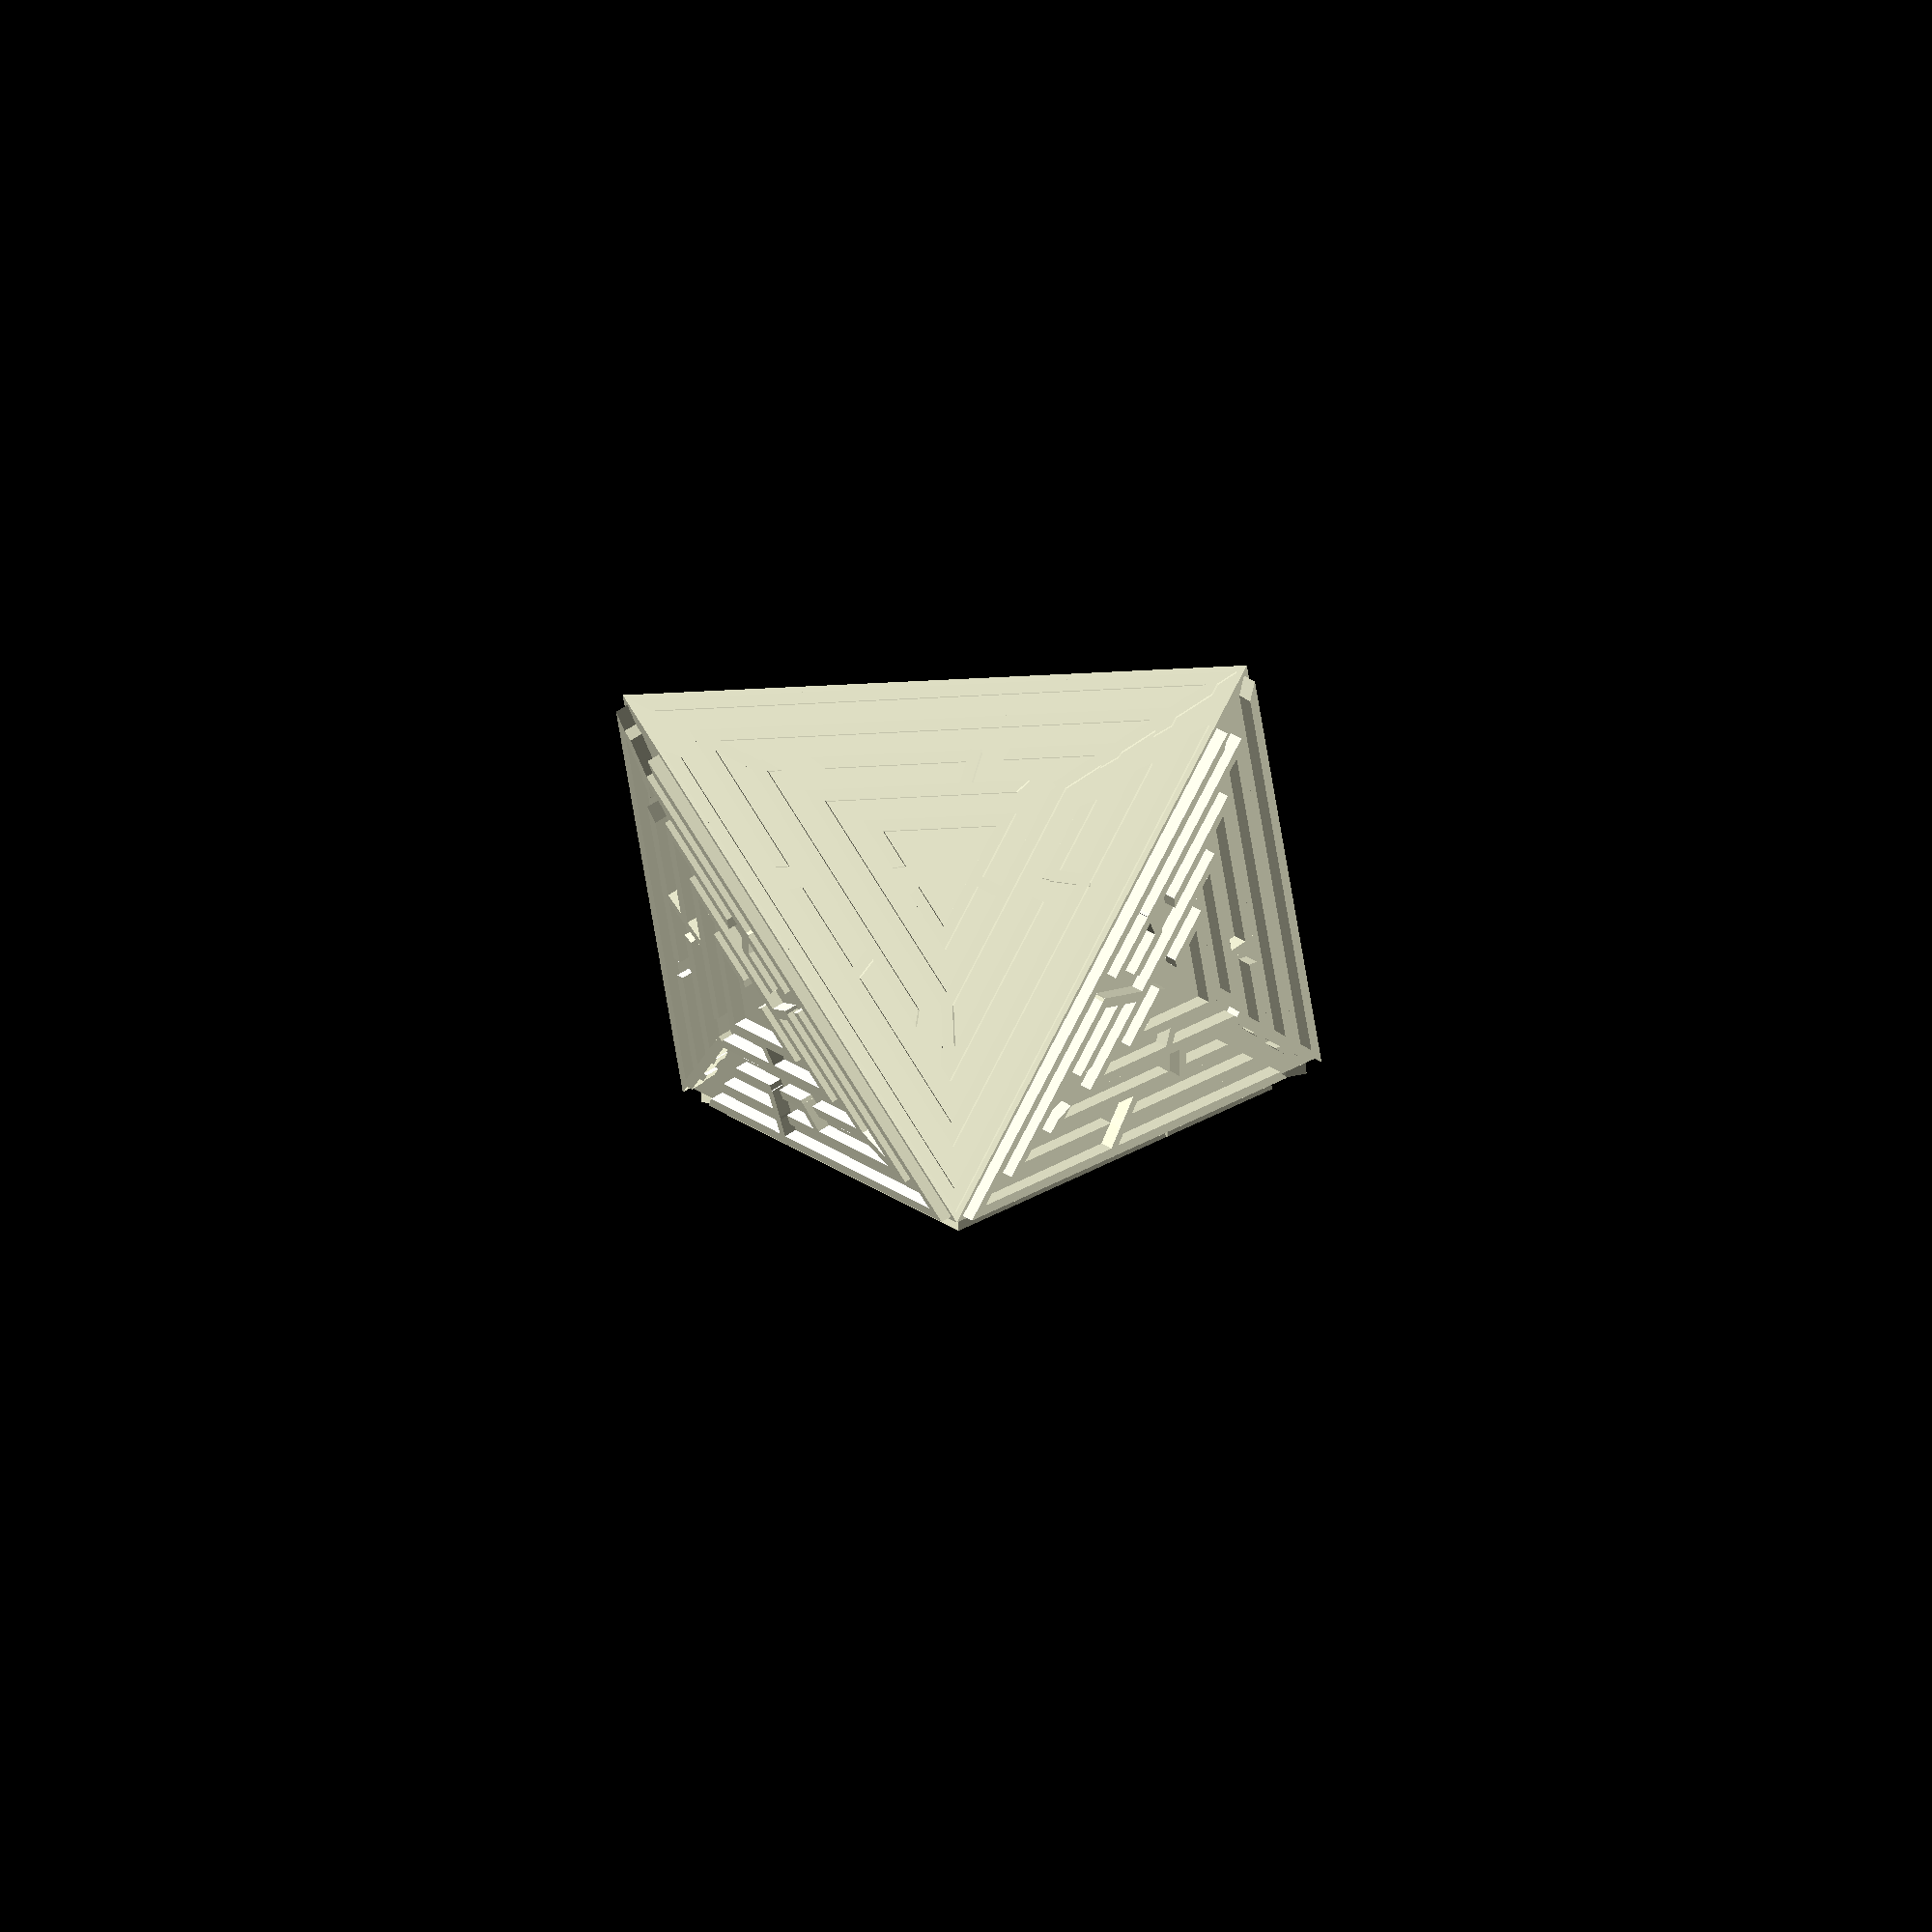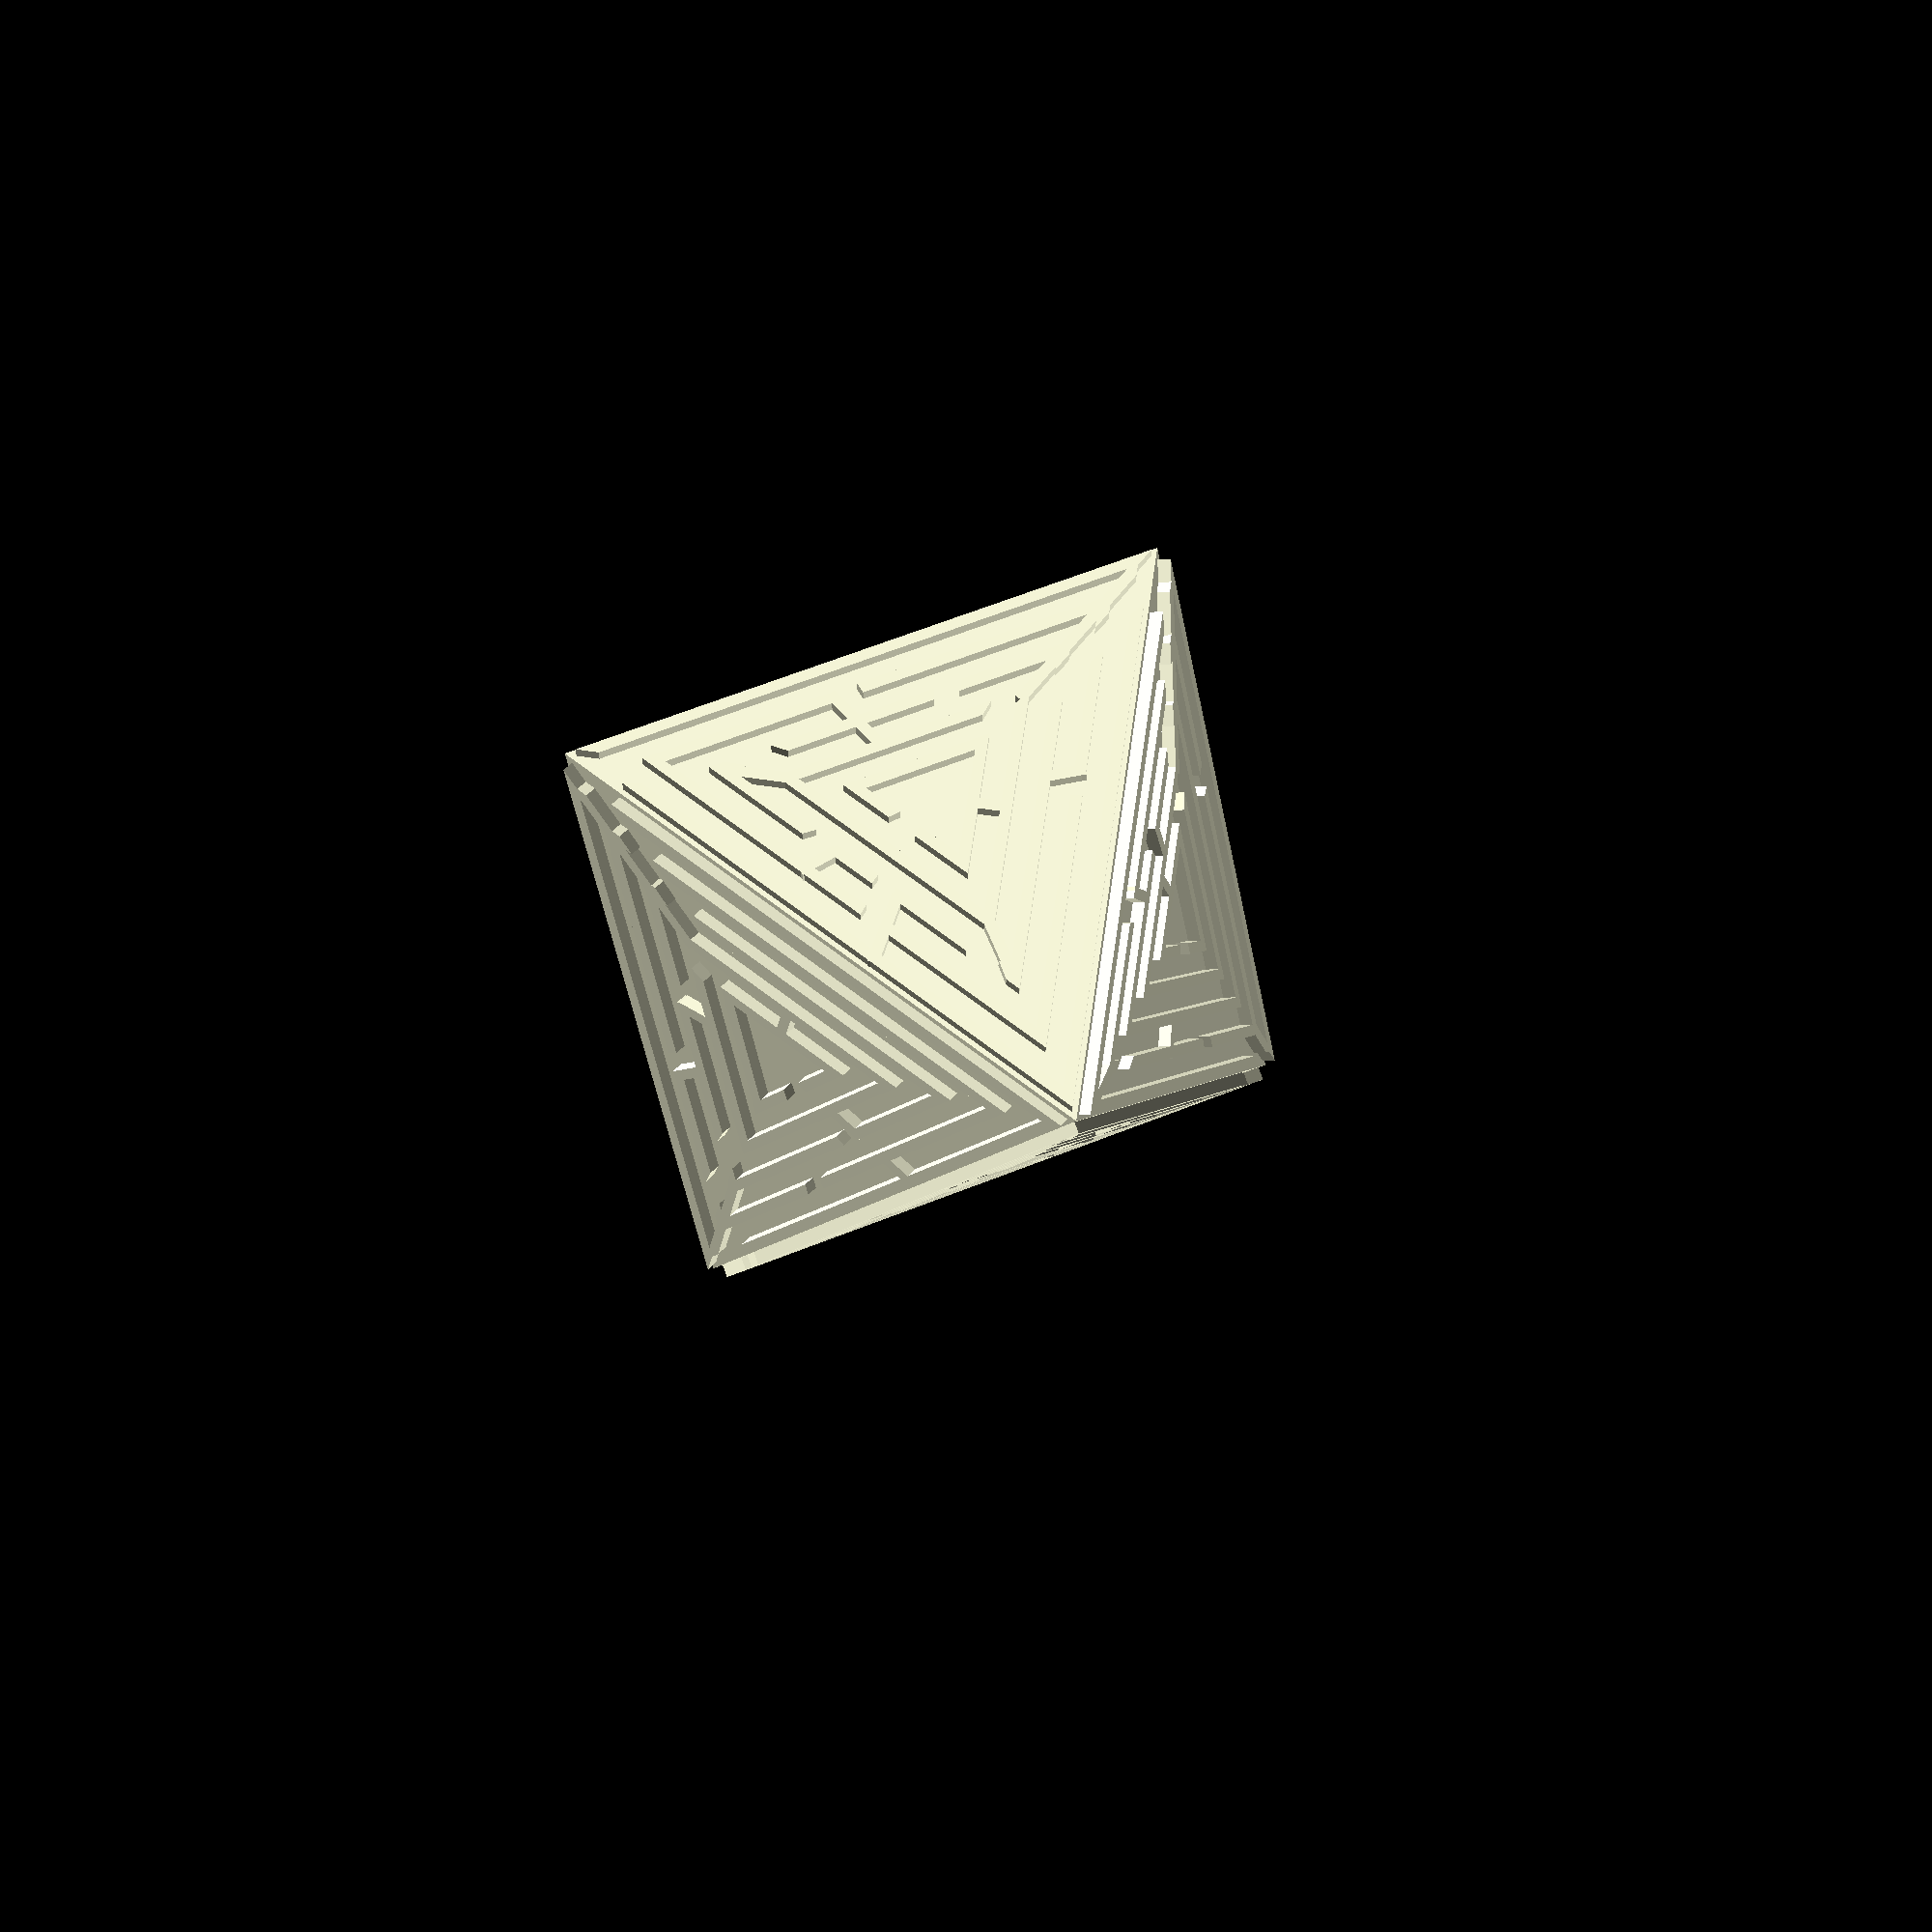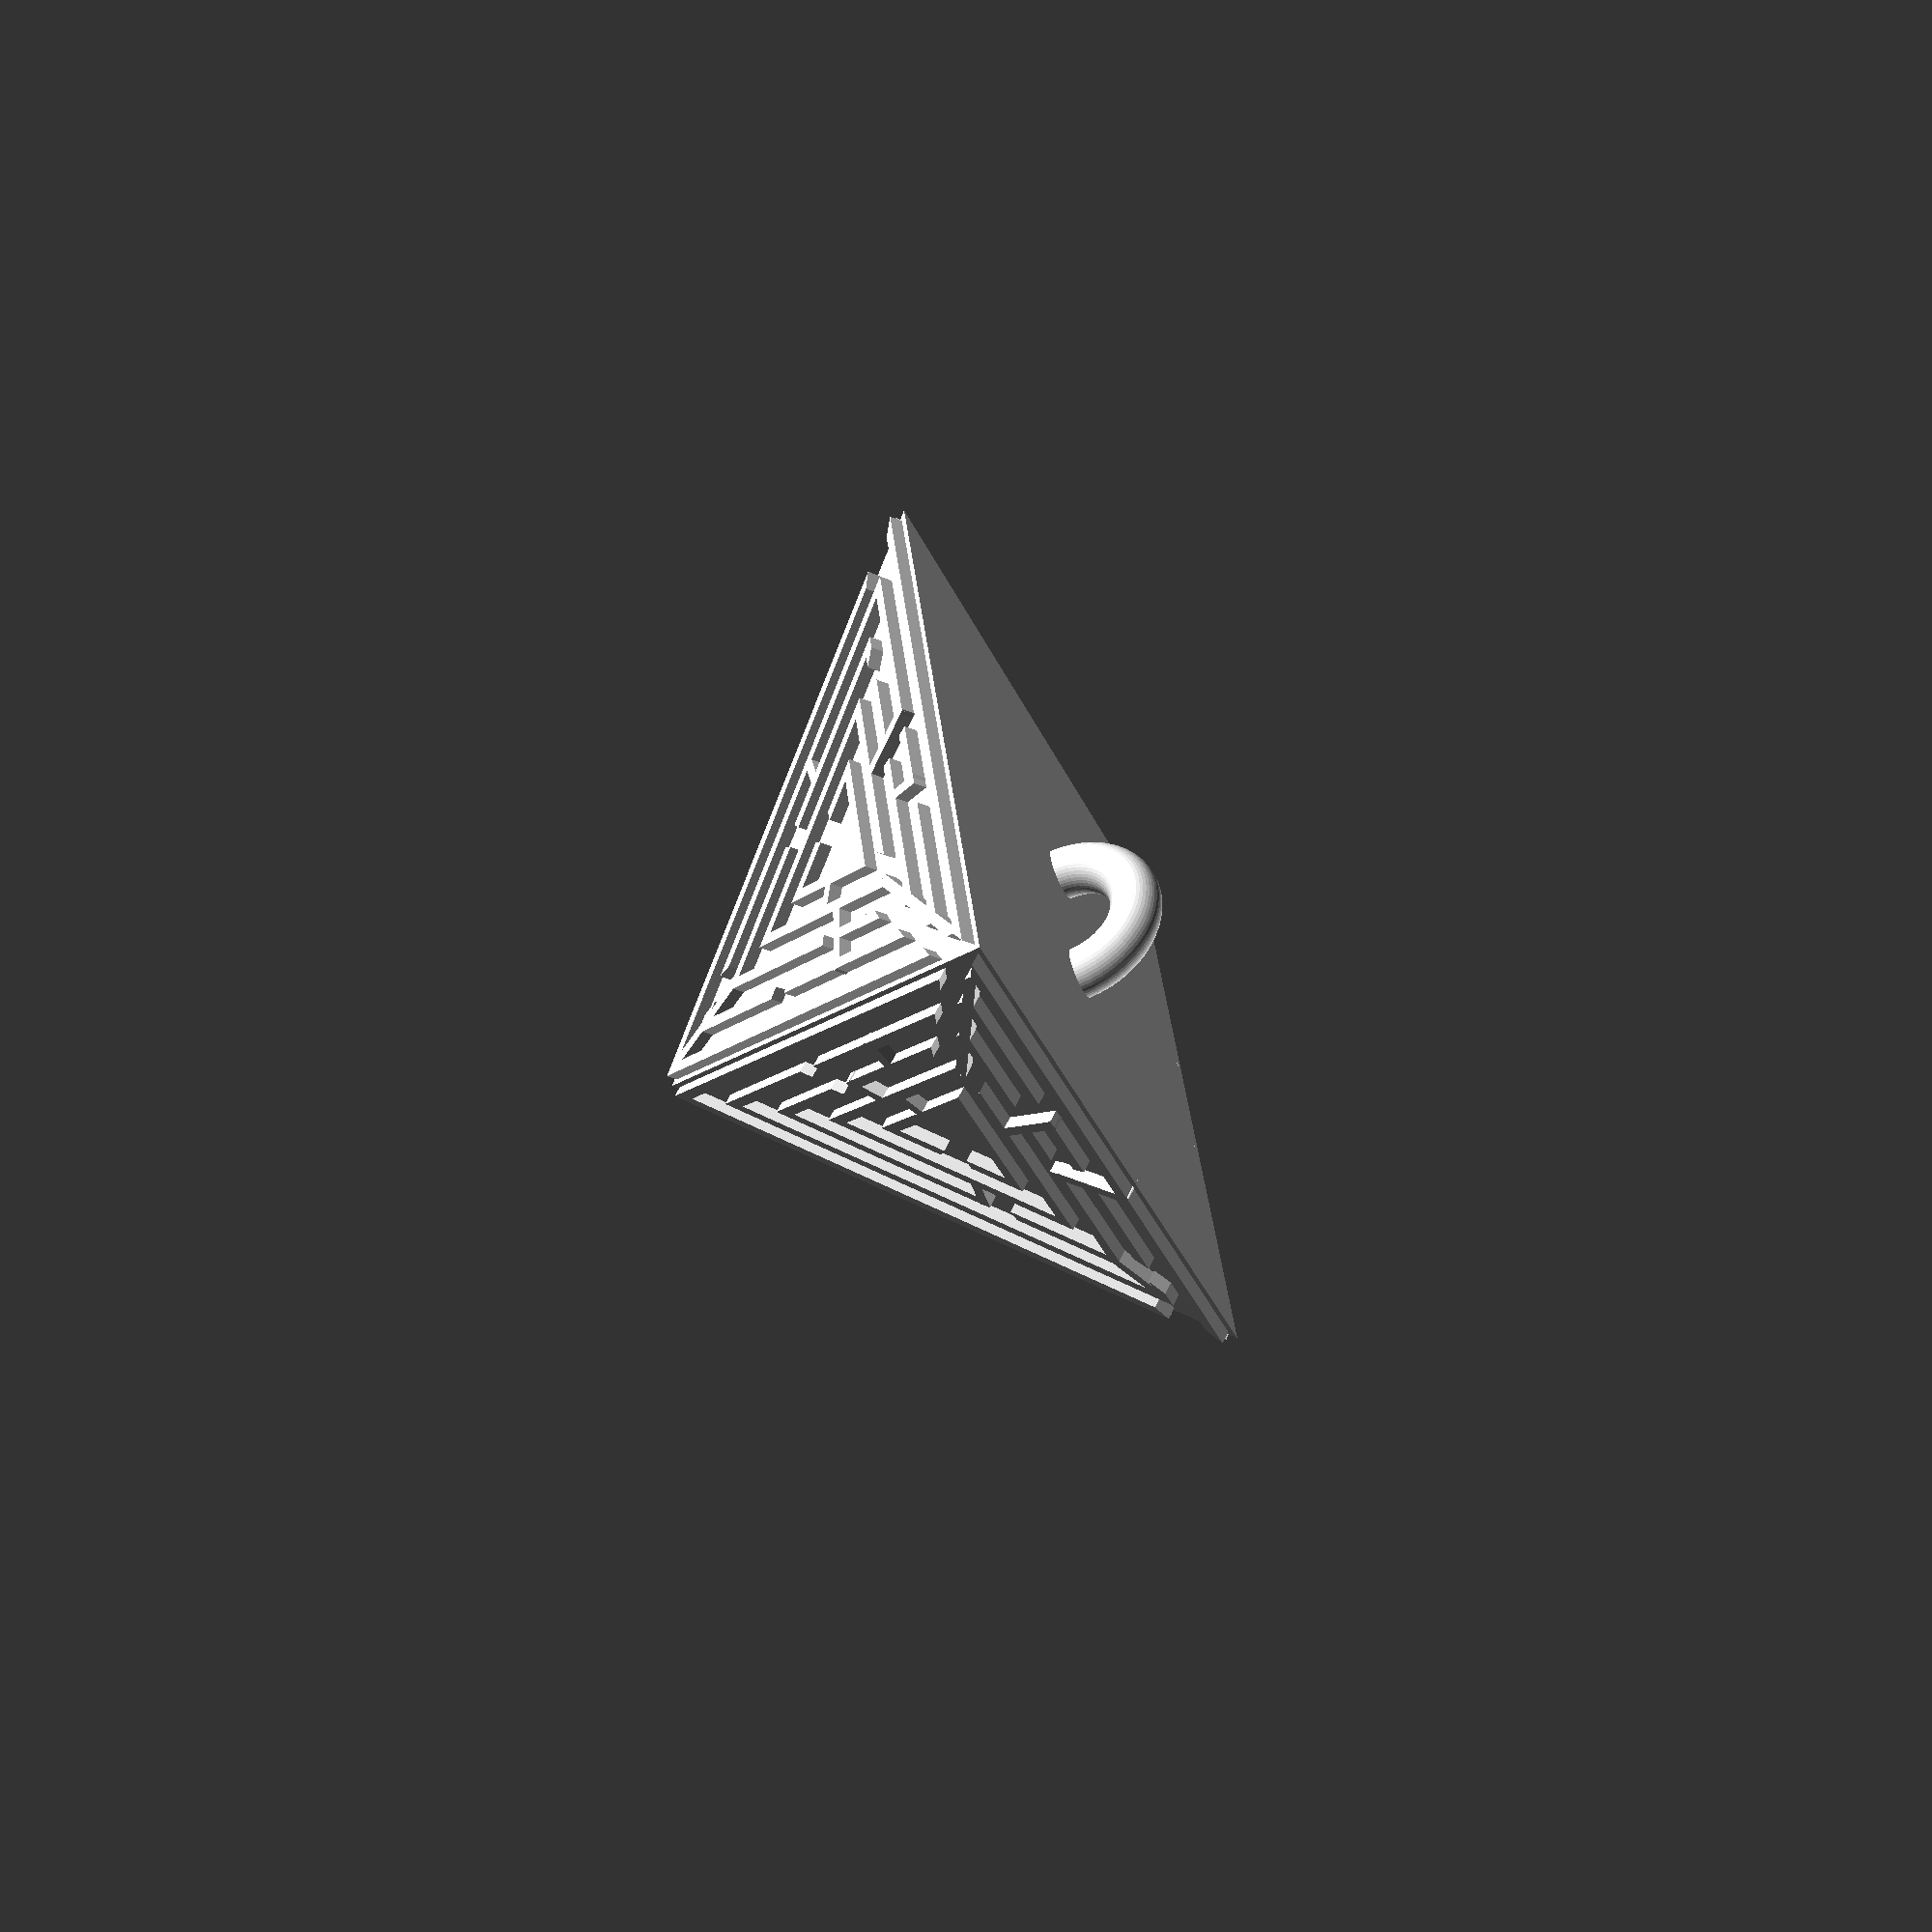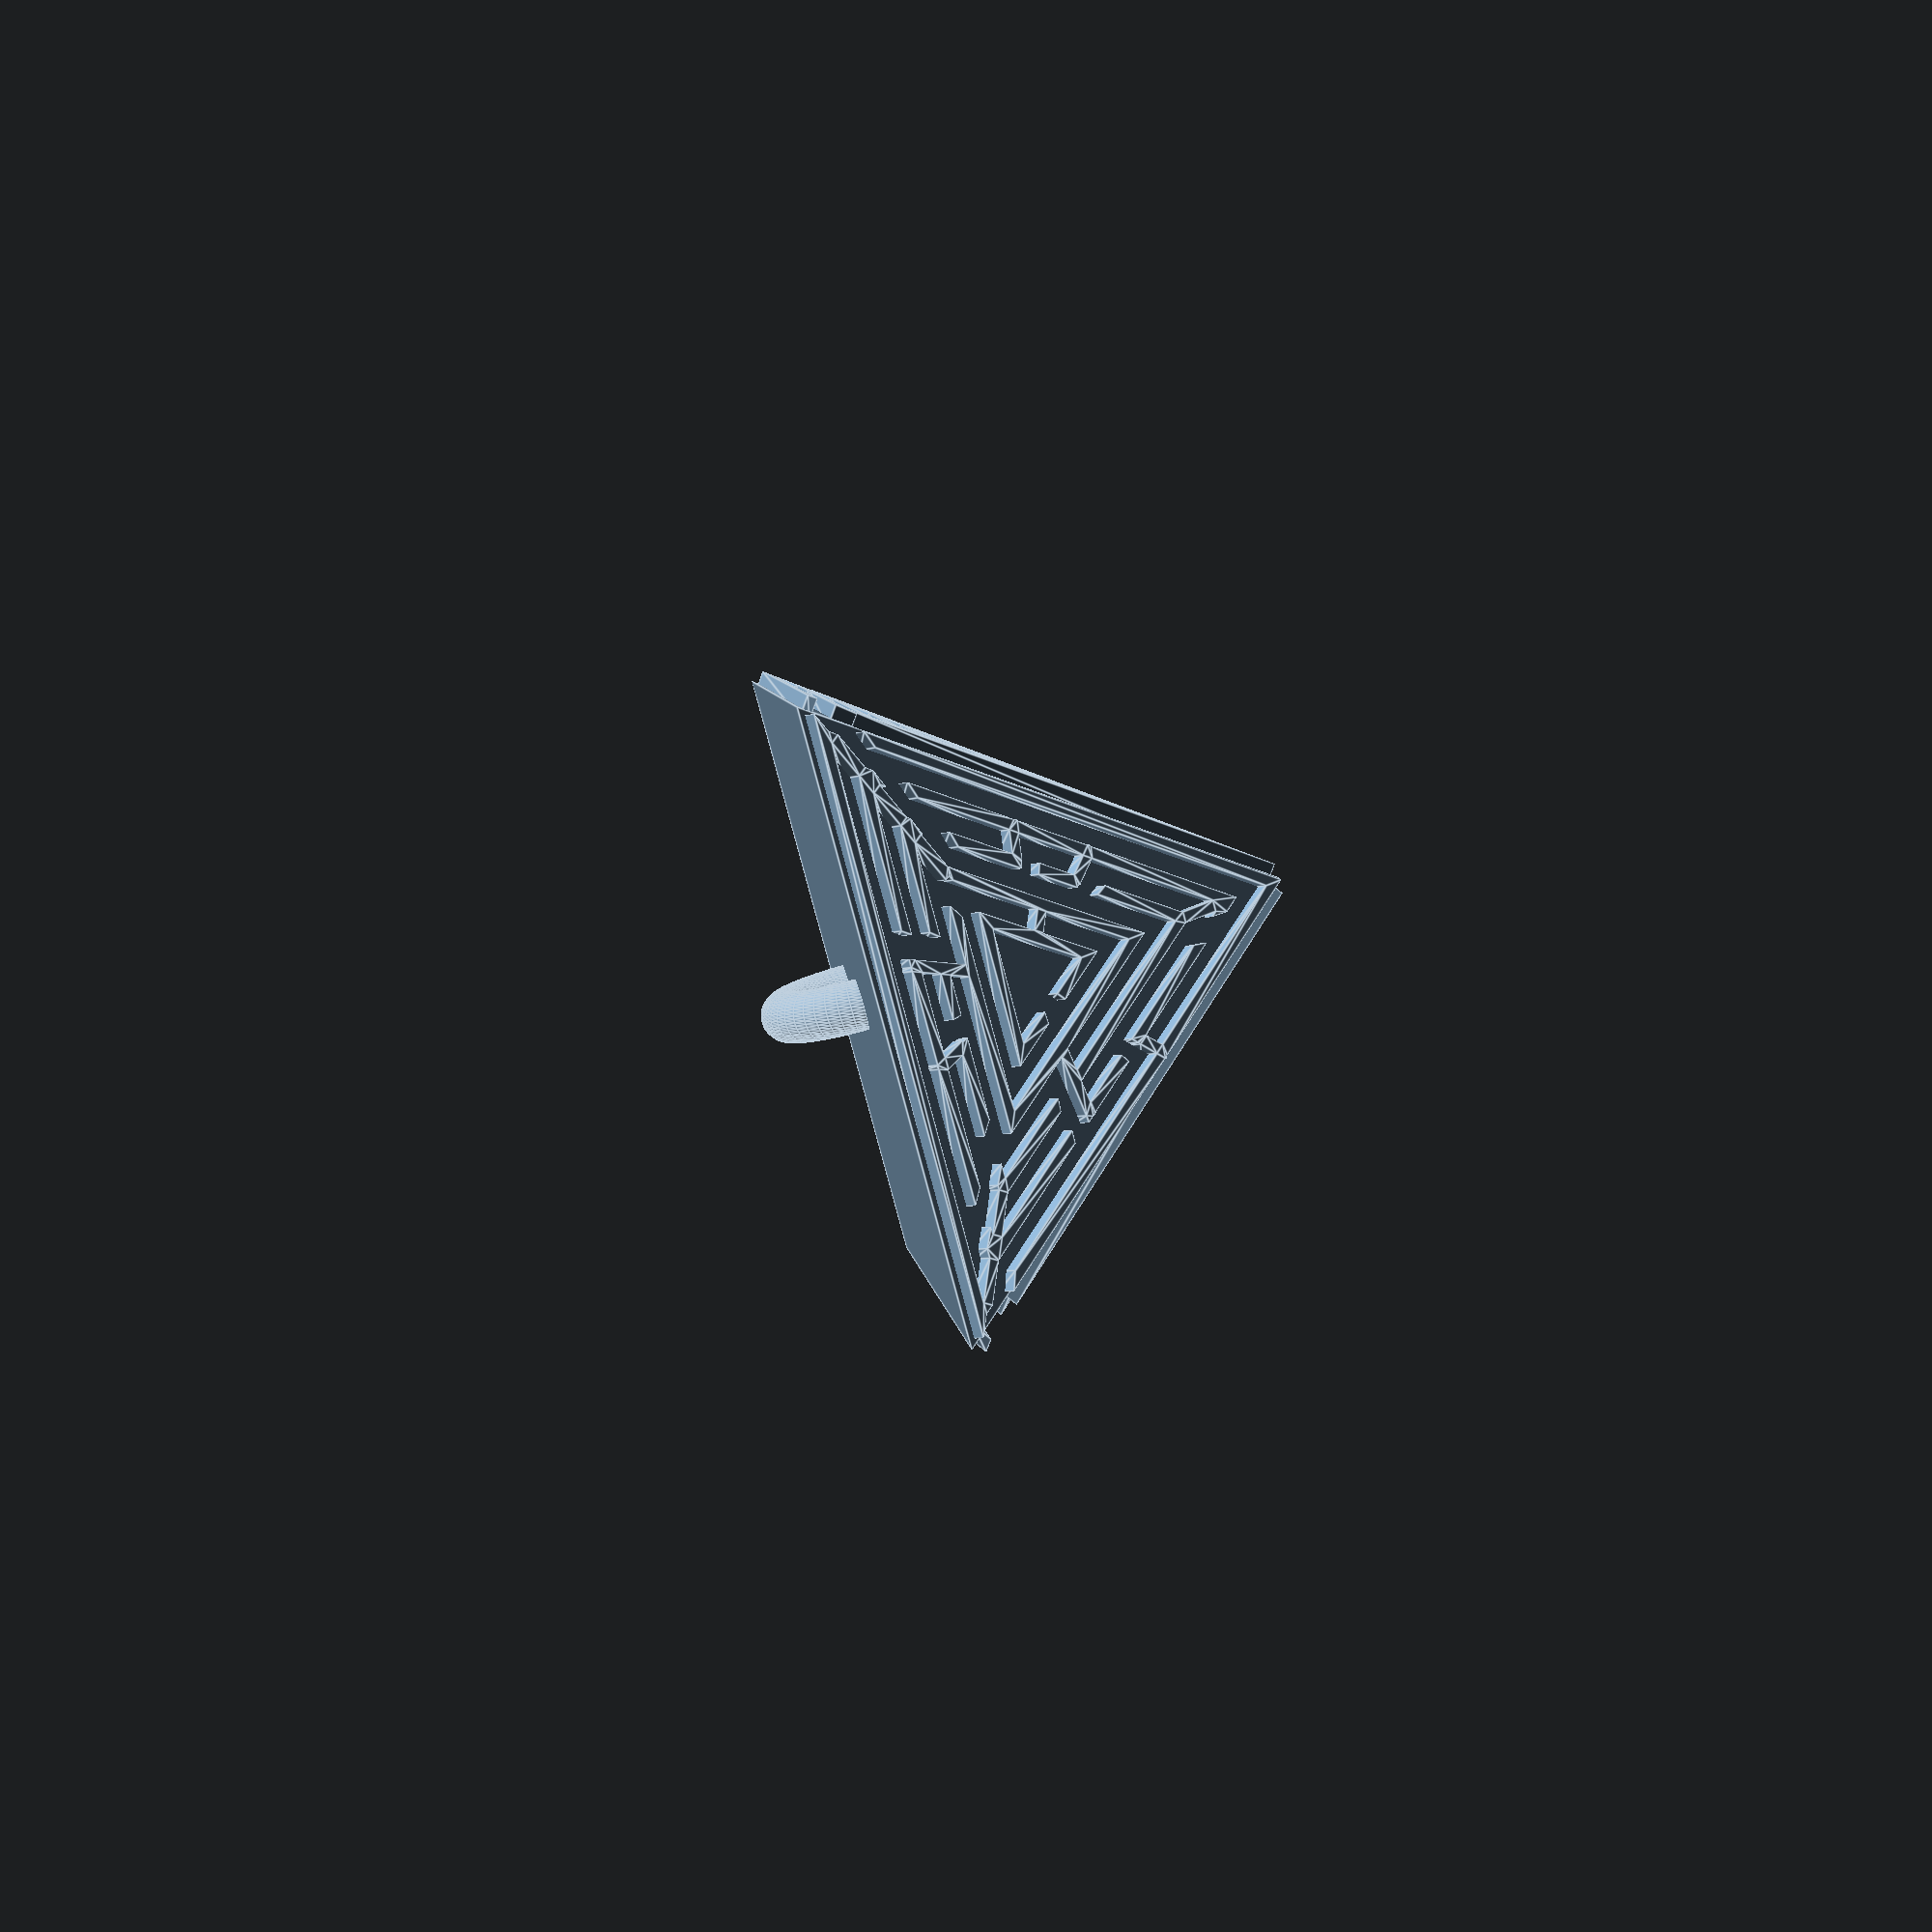
<openscad>
side_length = 50; 
wall_thickness = 1;
wall_height = 2; 

cblocks = 9;  
levels = 5; 

ring = "YES";

/*
 * constants, for clearness
 *
 */
 
// random directions, for picking up a direction to visit the next block
function PERMUTATION_OF_FOUR() = [
    [1, 2, 3, 4],
    [1, 2, 4, 3],
    [1, 3, 2, 4],
    [1, 3, 4, 2],
    [1, 4, 2, 3],
    [1, 4, 3, 2],
    [2, 1, 3, 4],
    [2, 1, 4, 3],
    [2, 3, 1, 4],
    [2, 3, 4, 1],
    [2, 4, 1, 3],
    [2, 4, 3, 1],
    [3, 1, 2, 4],
    [3, 1, 4, 2],
    [3, 2, 1, 4],
    [3, 2, 4, 1],
    [3, 4, 1, 2],
    [3, 4, 2, 1],
    [4, 1, 2, 3],
    [4, 1, 3, 2],
    [4, 2, 1, 3],
    [4, 2, 3, 1],
    [4, 3, 1, 2],
    [4, 3, 2, 1]
];

function NO_WALL() = 0;
function UP_WALL() = 1;
function RIGHT_WALL() = 2;
function UP_RIGHT_WALL() = 3;

function NOT_VISITED() = 0;
function VISITED() = 1;

/* 
 * modules for creating a maze
 *
 */

function PI() = 3.14159;



/* 
 * utilities functions
 *
 */

// comare the equality of [x1, y1] and [x2, y2]
function cord_equals(cord1, cord2) = cord1 == cord2;

// is the point visited?
function not_visited(cord, vs, index = 0) =
    index == len(vs) ? true : 
        (cord_equals([vs[index][0], vs[index][1]], cord) && vs[index][2] == 1 ? false :
            not_visited(cord, vs, index + 1));
            
// pick a direction randomly
function rand_dirs() =
    PERMUTATION_OF_FOUR()[round(rands(0, 24, 1)[0])]; 

// replace v1 in the vector with v2 
function replace(v1, v2, vs) =
    [for(i = [0:len(vs) - 1]) vs[i] == v1 ? v2 : vs[i]];
    
/* 
 * functions for generating a maze vector
 *
 */

// initialize a maze
function init_maze(rows, columns) = 
    [
	    for(c = [1 : columns]) 
	        for(r = [1 : rows]) 
		        [c, r, 0,  UP_RIGHT_WALL()]
	];
    
// find a vector in the maze vector
function find(i, j, maze_vector, index = 0) =
    index == len(maze_vector) ? [] : (
        cord_equals([i, j], [maze_vector[index][0], maze_vector[index][1]]) ? maze_vector[index] : find(i, j, maze_vector, index + 1)
    );

////
// NO_WALL = 0;
// UP_WALL = 1;
// RIGHT_WALL = 2;
// UP_RIGHT_WALL = 3;
function delete_right_wall(original_block) = 
    original_block == NO_WALL() || original_block == RIGHT_WALL() ? NO_WALL() : UP_WALL();

function delete_up_wall(original_block) = 
    (original_block == NO_WALL() || original_block == UP_WALL()) ? NO_WALL() : RIGHT_WALL();
    
function delete_right_wall_of(vs, is_visited, maze_vector) =
    replace(vs, [vs[0], vs[1] , is_visited, delete_right_wall(vs[3])] ,maze_vector);

function delete_up_wall_of(vs, is_visited, maze_vector) =
    replace(vs, [vs[0], vs[1] , is_visited, delete_up_wall(vs[3])] ,maze_vector);

function go_right(i, j, rows, columns, maze_vector) =
    go_maze(i + 1, j, rows, columns, delete_right_wall_of(find(i, j, maze_vector), VISITED(), maze_vector));
    
function go_up(i, j, rows, columns, maze_vector) =
    go_maze(i, j - 1, rows, columns, delete_up_wall_of(find(i, j, maze_vector), VISITED(), maze_vector));
    
function visit(v, maze_vector) =
    replace(v, [v[0], v[1], VISITED(), v[3]], maze_vector);
 
function go_left(i, j, rows, columns, maze_vector) =
    go_maze(i - 1, j, rows, columns, delete_right_wall_of(find(i - 1, j, maze_vector), NOT_VISITED(), maze_vector));
    
function go_down(i, j, rows, columns, maze_vector) =
    go_maze(i, j + 1, rows, columns, delete_up_wall_of(find(i, j + 1, maze_vector), NOT_VISITED(), maze_vector));
    
function go_maze(i, j, rows, columns, maze_vector) =
    look_around(i, j, rand_dirs(), rows, columns, visit(find(i, j, maze_vector), maze_vector));
    
function look_around(i, j, dirs, rows, columns, maze_vector, index = 0) =
    index == 4 ? maze_vector : 
        look_around( 
            i, j, dirs, 
            rows, columns, 
            build_wall(i, j, dirs[index], rows, columns, maze_vector), 
            index + 1
        ); 

function build_wall(i, j, n, rows, columns, maze_vector) = 
    n == 1 && i != columns && not_visited([i + 1, j], maze_vector) ? go_right(i, j, rows, columns, maze_vector) : ( 
        n == 2 && j != 1 && not_visited([i, j - 1], maze_vector) ? go_up(i, j, rows, columns, maze_vector)  : (
            n == 3 && i != 1 && not_visited([i - 1, j], maze_vector) ? go_left(i, j,rows, columns,  maze_vector)  : (
                n == 4 && j != rows && not_visited([i, j + 1], maze_vector) ? go_down(i, j, rows, columns, maze_vector) : maze_vector
            ) 
        )
    ); 

// give a [x, y] point and length. draw a line in the x direction
module x_line(point, length, thickness = 1) {
    offset = thickness / 2;
    translate([point[0] - offset, point[1] - offset, 0]) 
        square([length + thickness, thickness]);
}

// create a equilateral triangle
module equilateral_triangle(side_length, center = false) {
    radius = 0.57735026918962576450914878050196 * side_length;
	circle(r = radius, center = center, $fn = 3); 
}

// create a holly equilateral triangle
module holly_equilateral_triangle(side_length, thickness = 1, center = true) {
    difference() {
	    offset(delta = thickness) equilateral_triangle(side_length, center = center);
	    equilateral_triangle(side_length, center = center);
    }
}

// Given a side length of a equilateral triangle, return the length of incenter to vertex.
function triangle_incenter_to_vertex_length(triangle_side_length) = 0.57735026918962576450914878050196 * triangle_side_length;

// used by `sector_cutter` module. Accepted angle is from 0 to 90 degree.
module a_quarter_sector_cutter(radius, angle) {
    outer = radius;
    polygon([[0, 0], [outer, 0], [outer, outer * sin(angle)], [outer * cos(angle), outer * sin(angle)]]);
}

// userd by `holly_equilateral_triangle_sector` for difference
module sector_cutter(radius, angles) {
    angle_from = angles[0];
    angle_to = angles[1];
    angle_difference = angle_to - angle_from;
    
    rotate(angle_from)
        if(angle_difference <= 90) {
            a_quarter_sector_cutter(radius, angle_difference);
        } else if(angle_difference > 90 && angle_difference <= 180) {
            sector_cutter(radius, [0, 90]);
            rotate(90) a_quarter_sector_cutter(radius, angle_difference - 90);
        } else if(angle_difference > 180 && angle_difference <= 270) {
            sector_cutter(radius, [0, 180]);
            rotate(180) a_quarter_sector_cutter(radius, angle_difference - 180);
        } else if(angle_difference > 270 && angle_difference <= 360) {
            sector_cutter(radius, [0, 270]);
            rotate(270) a_quarter_sector_cutter(radius, angle_difference - 270);
       }
}

// For a triangle, a different angle has a different length from incenter to its side.
function triangle_incenter_to_side_length(incenter_to_vertex_length, angle) = 
    (angle >= 0 && angle <= 60) ? 0.5 * incenter_to_vertex_length / cos(angle) : (
	    (angle > 60 && angle <= 120) ? triangle_incenter_to_side_length(incenter_to_vertex_length, 120 - angle) : triangle_incenter_to_side_length(incenter_to_vertex_length, angle - 120)
	);

// draw a line from incenter to side for a equilateral triangle
module triangle_incenter_to_side_line(side_length, angle, incenter_to_side_blocks, level, thickness = 1) {
    block_length = triangle_incenter_to_side_length(triangle_incenter_to_vertex_length(side_length), angle + 60) / incenter_to_side_blocks ;
	
	rotate([0, 0, angle]) 
	    translate([block_length * (level - 1) + thickness, 0, 0])
		    x_line([0, 0], block_length - thickness / 2, thickness);
}

// draw a side between `angles[0]` and `angles[1]`
module holly_equilateral_triangle_sector(side_length, angles, thickness = 1) {
	intersection() {
        holly_equilateral_triangle(side_length, thickness);
	    sector_cutter(triangle_incenter_to_vertex_length(side_length) + thickness * 2, [angles[0], angles[1]]);
	}
}

module triangle_maze(side_length, cblocks, levels, thickness = 1) {
    full_circle_angle = 360;
    arc_angle = full_circle_angle / cblocks;
	incenter_to_side_blocks = levels - 2;
	
	divided_side_length = side_length / levels;
	
	maze = go_maze(1, 1, cblocks, incenter_to_side_blocks, replace([incenter_to_side_blocks, cblocks, 0, UP_RIGHT_WALL()], [incenter_to_side_blocks, cblocks, 0, UP_WALL()], init_maze(cblocks, incenter_to_side_blocks)));
	  
	// maze
    for(i = [0:len(maze) - 1]) { 
        cord = maze[i];
		cr = cord[0]; 
		cc = cord[1] - 1;    
        v = cord[3];
        
		angle = cc * arc_angle;
		
        if(v == 1 || v == 3) {
			triangle_incenter_to_side_line(side_length, angle, levels, cr + 2, thickness);
        } 
		
        if(v == 2 || v == 3) {
		    sl = divided_side_length * (cr + 2);
			offset_angle = angle - arc_angle / 18;
			
			holly_equilateral_triangle_sector(sl, [offset_angle,  offset_angle + arc_angle], thickness);   
        } 
		
		if(v == 0 || v == 1) {
		    sl = divided_side_length * (cr + 2);		
			factor = abs((arc_angle * (cc + 1)) % 120 - 60) / 60; 
			offset_angle = angle - arc_angle / 18;
			
			holly_equilateral_triangle_sector(sl, [offset_angle, offset_angle + arc_angle * (sl - divided_side_length + factor) / (sl - factor * (cr + 2))], thickness);    
		}		
	}
	
	// inner triangle
	rotate([0, 0, 240]) 
		holly_equilateral_triangle_sector(divided_side_length, [-45, 315 - arc_angle], thickness);
	
	triangle_incenter_to_side_line(side_length, 300, levels, 2, thickness = 1);

	holly_equilateral_triangle_sector(divided_side_length * 2, [arc_angle / 4, 360], thickness);
}

// a maze triangle, but with two doors near two vertices 
module triangle_maze_for_pyramid(side_length, cblocks, levels, wall_thickness = 1) {
	arc_angle = 360 / cblocks;
	divided_side_length = side_length / levels;

	offset_angle = arc_angle - arc_angle * (side_length - divided_side_length + 1) / (side_length - levels + 2);
	
	difference() {		
		triangle_maze(side_length, cblocks, levels, wall_thickness);
		holly_equilateral_triangle_sector(side_length, [120, 120 + offset_angle + 0.5], wall_thickness);
		holly_equilateral_triangle_sector(side_length, [360 - offset_angle, 360], wall_thickness);
	}
}

// a maze triangle with two doors and tilted 54.5 degrees, for matching one side of a pyramid
module tilted_triangle_maze_for_pyramid(side_length, cblocks, levels, wall_height, wall_thickness = 1) {
	incenter_to_vertex_length = triangle_incenter_to_vertex_length(side_length);
	offset = incenter_to_vertex_length / 2 + wall_thickness;
	offset_angle = 54.5;
	
	translate([0, - side_length / 2 - wall_thickness * 1.6, 0]) 
	    rotate([offset_angle, 0, 0]) 
		    translate([0, offset , 0]) 
			    rotate([0, 0, 210]) 
				    linear_extrude(wall_height) 
		                triangle_maze_for_pyramid(side_length, cblocks, levels, wall_thickness);
}

// tilted triangle mazes facing each other
module two_rotated_triangle_mazes_for_pyramid(side_length, cblocks, levels, wall_height, wall_thickness = 1) {
	tilted_triangle_maze_for_pyramid(side_length, cblocks, levels, wall_height, wall_thickness);
	mirror([0, 1, 0]) 
	    tilted_triangle_maze_for_pyramid(side_length, cblocks, levels, wall_height, wall_thickness);
}

module maze_pyramid(side_length, cblocks, levels, wall_height, wall_thickness = 1) {
	incenter_to_vertex_length = triangle_incenter_to_vertex_length(side_length);

	l = 0.78 * side_length;

	rotate([0, 0, 45]) 
	    cylinder(r1 = l, r2 = 0, h = l, $fn = 4);

	two_rotated_triangle_mazes_for_pyramid(side_length, cblocks, levels, wall_height, wall_thickness);

	rotate([0, 0, 90]) 
	    two_rotated_triangle_mazes_for_pyramid(side_length, cblocks, levels, wall_height, wall_thickness);
}


maze_pyramid(side_length, cblocks, levels, wall_height, wall_thickness);

if(ring == "YES") {
	translate([0, 0, 0]) rotate([90, 0, 0]) rotate_extrude(convexity = 10, $fn = 48)
		translate([side_length / 8, 0, 0])
			circle(r = side_length / 22, $fn = 48);
}
</openscad>
<views>
elev=308.8 azim=263.7 roll=1.6 proj=o view=solid
elev=152.1 azim=347.6 roll=198.4 proj=p view=solid
elev=60.1 azim=286.1 roll=115.2 proj=p view=wireframe
elev=106.8 azim=66.8 roll=286.3 proj=p view=edges
</views>
